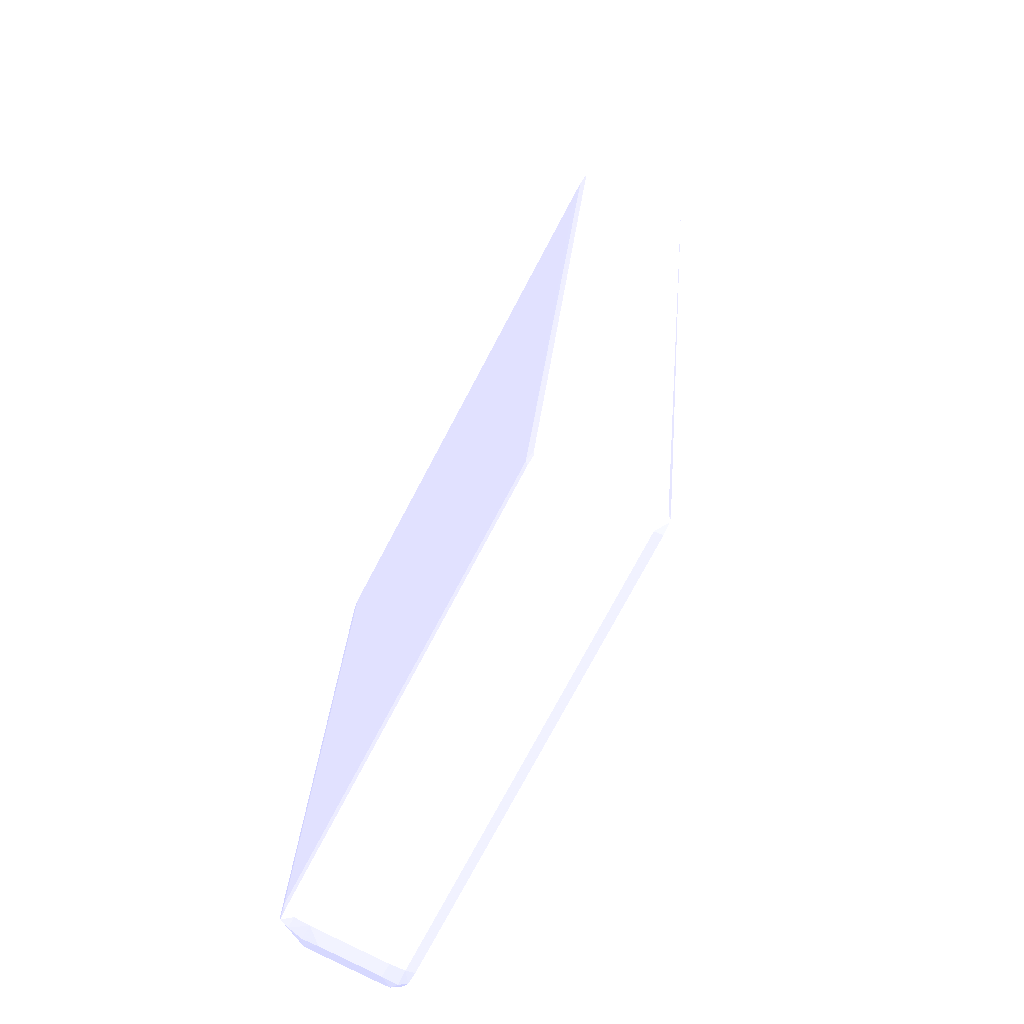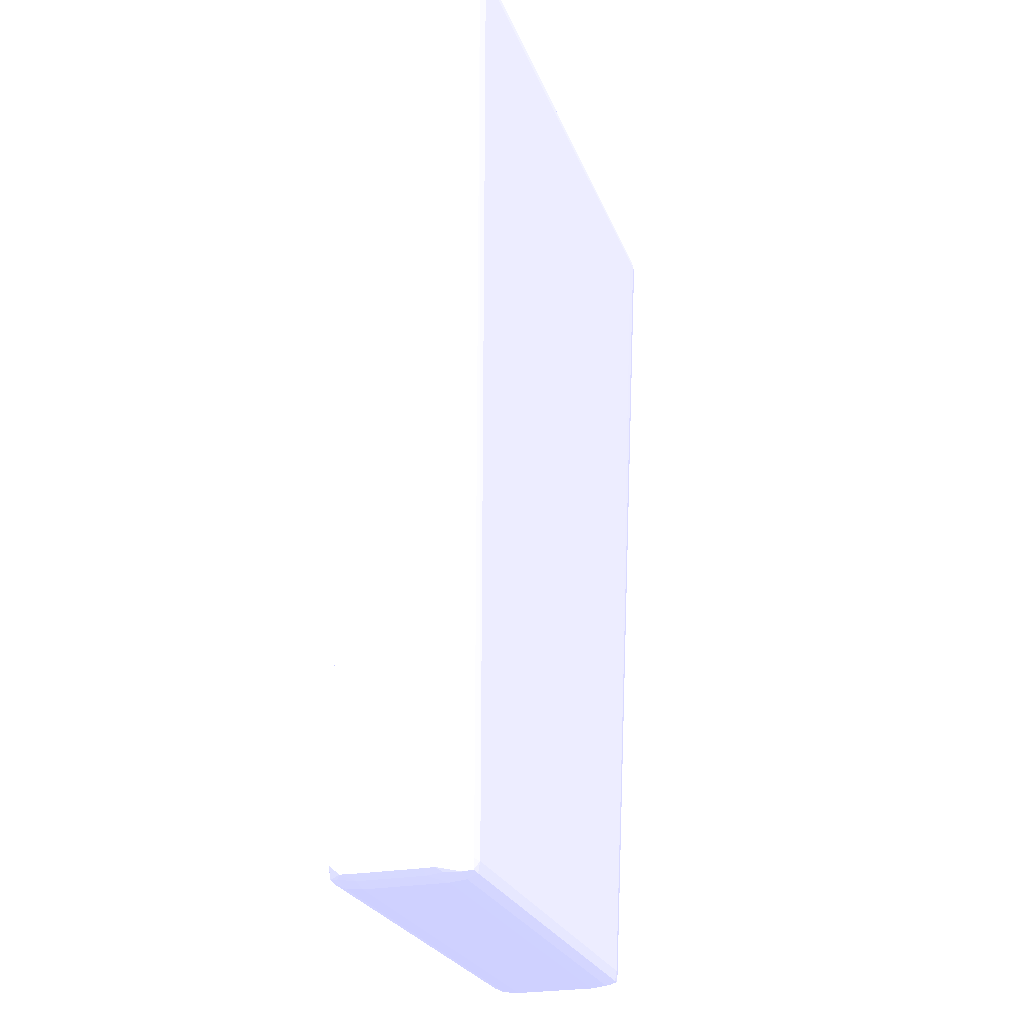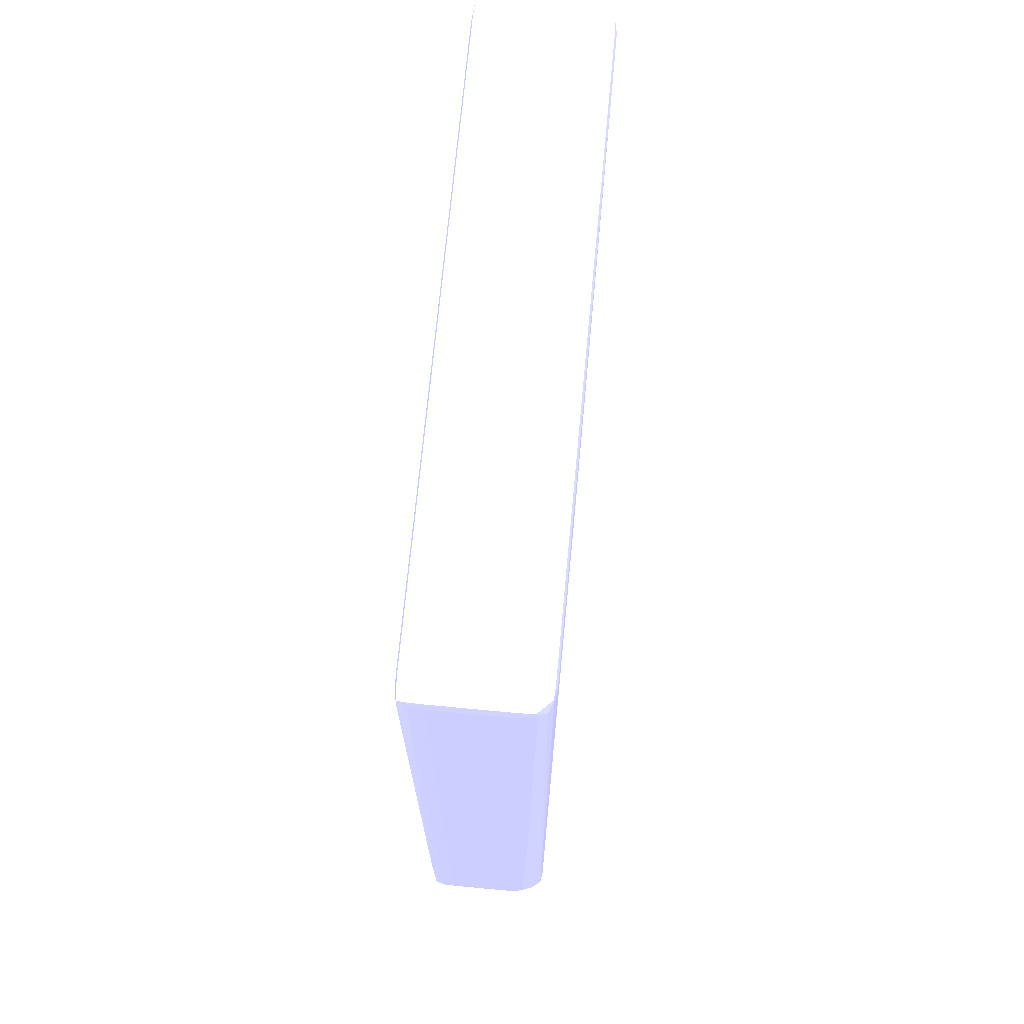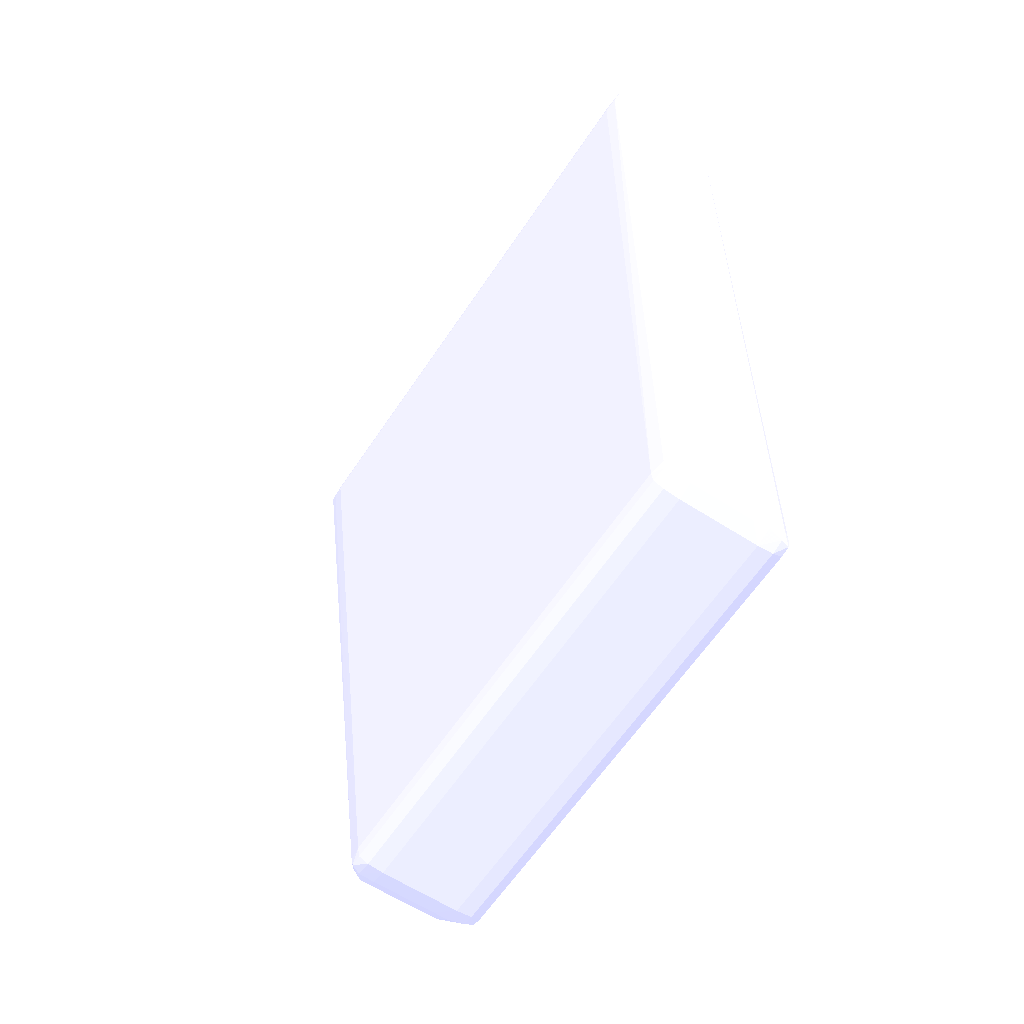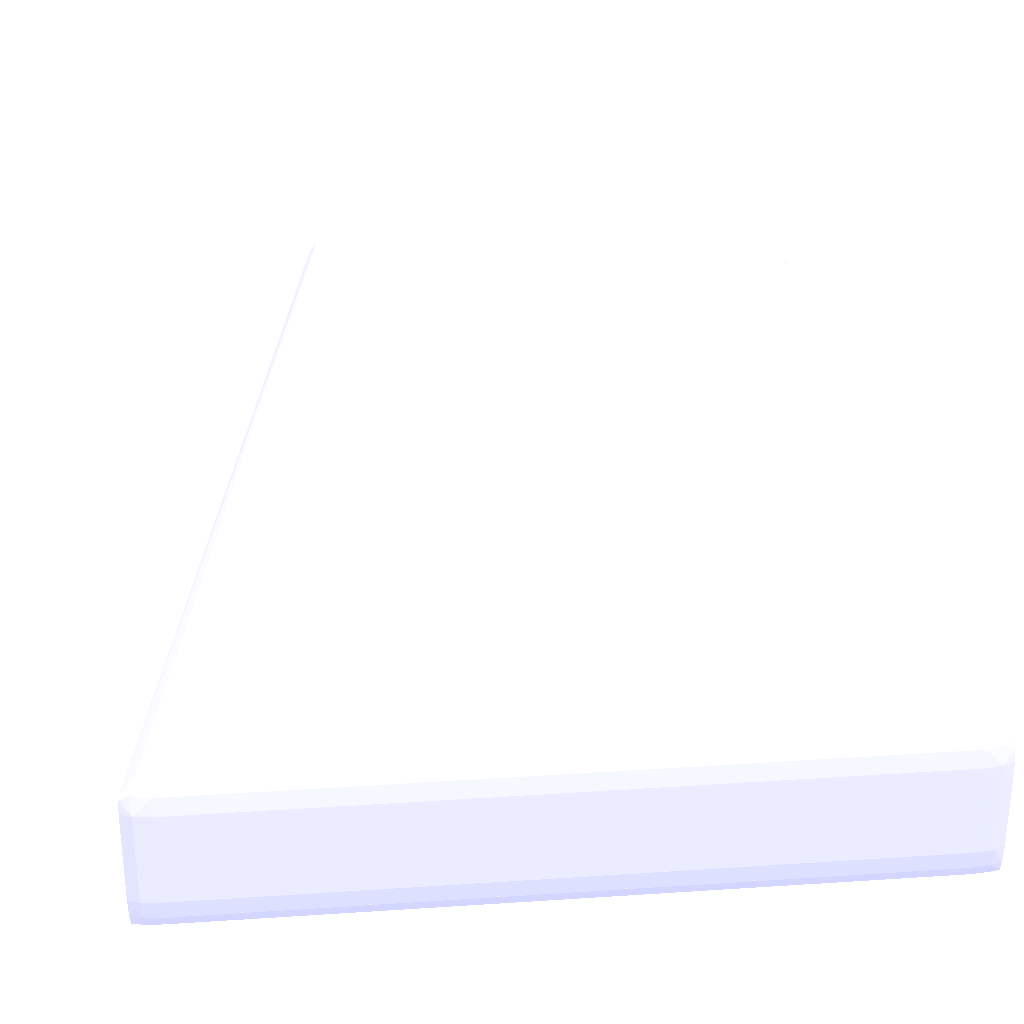
<metadata>
{"format":"obj","ext":"obj","renderer":"f3d","projection":"perspective","resolution":1024,"background":"white","views":[{"elev":-75.5,"azim":-117.9,"up":"+Z"},{"elev":-24.2,"azim":107.2,"up":"+Z"},{"elev":71.2,"azim":95.4,"up":"+Z"},{"elev":-61.1,"azim":56.6,"up":"+Z"},{"elev":30.1,"azim":-5.6,"up":"+Y"}]}
</metadata>
<code>
v 0.06198 0.01204 -0.06687 0.6118 0.6157 0.9412
v 0.06194 0.01415 -0.06898 0.6118 0.6157 0.9412
v 0.06194 0.01415 -0.06687 0.6118 0.6157 0.9412
v 0.06172 0.01415 -0.06551 0.6118 0.6157 0.9412
v 0.06173 0.01204 -0.06548 0.6118 0.6157 0.9412
v 0.06198 0.003593 -0.06687 0.6118 0.6157 0.9412
v 0.0617 0.01204 -0.1809 0.6118 0.6157 0.9412
v 0.0617 0.01591 -0.06898 0.6118 0.6157 0.9412
v 0.0617 0.01592 -0.06687 0.6118 0.6157 0.9412
v 0.06167 0.01204 -0.1915 0.6118 0.6157 0.9412
v 0.06159 0.01371 -0.1915 0.6118 0.6157 0.9412
v 0.06151 0.01524 -0.1598 0.6118 0.6157 0.9412
v 0.06163 0.01569 -0.06562 0.6118 0.6157 0.9412
v 0.06044 0.01415 -0.06493 0.6118 0.6157 0.9412
v 0.06044 0.01204 -0.0649 0.6118 0.6157 0.9412
v 0.06173 0.003593 -0.06548 0.6118 0.6157 0.9412
v 0.06167 0.001481 -0.06557 0.6118 0.6157 0.9412
v 0.06185 0.001481 -0.06687 0.6118 0.6157 0.9412
v 0.06181 0.001481 -0.08377 0.6118 0.6157 0.9412
v 0.06159 0.001656 -0.1915 0.6118 0.6157 0.9412
v 0.0617 0.003593 -0.1809 0.6118 0.6157 0.9412
v 0.0612 0.01698 -0.06687 0.6118 0.6157 0.9412
v 0.06167 0.003593 -0.1915 0.6118 0.6157 0.9412
v 0.06158 0.01204 -0.1927 0.6118 0.6157 0.9412
v 0.06155 0.0135 -0.1926 0.6118 0.6157 0.9412
v 0.06141 0.01477 -0.1915 0.6118 0.6157 0.9412
v 0.06144 0.0148 -0.1894 0.6118 0.6157 0.9412
v 0.06145 0.01483 -0.1873 0.6118 0.6157 0.9412
v 0.06148 0.01506 -0.1725 0.6118 0.6157 0.9412
v 0.06149 0.01513 -0.1682 0.6118 0.6157 0.9412
v 0.0615 0.01521 -0.1632 0.6118 0.6157 0.9412
v 0.0599 0.01748 -0.0656 0.6118 0.6157 0.9412
v 0.06054 0.01634 -0.06533 0.6118 0.6157 0.9412
v 0.05833 0.01626 -0.0649 0.6118 0.6157 0.9412
v 0.05833 0.01415 -0.06466 0.6118 0.6157 0.9412
v 0.06044 0.003593 -0.0649 0.6118 0.6157 0.9412
v 0.06157 0.0003491 -0.06571 0.6118 0.6157 0.9412
v 0.06044 0.001481 -0.06512 0.6118 0.6157 0.9412
v 0.0616 0.0003124 -0.06687 0.6118 0.6157 0.9412
v 0.0616 0.0003176 -0.07321 0.6118 0.6157 0.9412
v 0.06159 0.0003281 -0.08377 0.6118 0.6157 0.9412
v 0.06158 0.0003439 -0.1007 0.6118 0.6157 0.9412
v 0.06155 0.0003701 -0.126 0.6118 0.6157 0.9412
v 0.06154 0.0003789 -0.1345 0.6118 0.6157 0.9412
v 0.06152 0.0003981 -0.1513 0.6118 0.6157 0.9412
v 0.0615 0.0004244 -0.1738 0.6118 0.6157 0.9412
v 0.06176 0.001481 -0.107 0.6118 0.6157 0.9412
v 0.06159 0.001589 -0.1851 0.6118 0.6157 0.9412
v 0.06149 0.0004471 -0.1767 0.6118 0.6157 0.9412
v 0.06148 0.0004681 -0.1788 0.6118 0.6157 0.9412
v 0.06145 0.0005328 -0.1851 0.6118 0.6157 0.9412
v 0.06144 0.0005766 -0.1894 0.6118 0.6157 0.9412
v 0.06143 0.0005993 -0.1915 0.6118 0.6157 0.9412
v 0.06155 0.001957 -0.1926 0.6118 0.6157 0.9412
v 0.06014 0.01756 -0.06687 0.6118 0.6157 0.9412
v 0.06083 0.01626 -0.1894 0.6118 0.6157 0.9412
v 0.05984 0.01756 -0.1915 0.6118 0.6157 0.9412
v 0.06158 0.003593 -0.1927 0.6118 0.6157 0.9412
v 0.06044 0.01204 -0.1933 0.6118 0.6157 0.9412
v 0.06061 0.01418 -0.1931 0.6118 0.6157 0.9412
v 0.06008 0.01626 -0.193 0.6118 0.6157 0.9412
v 0.05968 0.01748 -0.1928 0.6118 0.6157 0.9412
v 0.06081 0.01626 -0.1915 0.6118 0.6157 0.9412
v 0.05833 0.01781 -0.06687 0.6118 0.6157 0.9412
v 0.05833 0.01756 -0.06548 0.6118 0.6157 0.9412
v -0.02404 0.01626 -0.0649 0.6118 0.6157 0.9412
v 0.05833 0.003593 -0.06466 0.6118 0.6157 0.9412
v -0.02404 0.01415 -0.06466 0.6118 0.6157 0.9412
v 0.06044 0.0002459 -0.06557 0.6118 0.6157 0.9412
v 0.06044 6.922e-05 -0.06687 0.6118 0.6157 0.9412
v 0.05833 0.001481 -0.0649 0.6118 0.6157 0.9412
v 0.06044 7.447e-05 -0.07321 0.6118 0.6157 0.9412
v 0.06044 7.972e-05 -0.07954 0.6118 0.6157 0.9412
v 0.06044 9.371e-05 -0.09434 0.6118 0.6157 0.9412
v 0.06044 0.0001042 -0.1049 0.6118 0.6157 0.9412
v 0.06044 0.0001217 -0.1218 0.6118 0.6157 0.9412
v 0.06044 0.0001304 -0.1302 0.6118 0.6157 0.9412
v 0.06037 0.0001812 -0.1915 0.6118 0.6157 0.9412
v 0.06159 0.0003334 -0.0901 0.6118 0.6157 0.9412
v 0.06152 0.0004051 -0.1577 0.6118 0.6157 0.9412
v 0.0615 0.0004191 -0.1704 0.6118 0.6157 0.9412
v 0.06149 0.0004331 -0.1752 0.6118 0.6157 0.9412
v 0.06159 0.001275 -0.1745 0.6118 0.6157 0.9412
v 0.06171 0.001481 -0.1302 0.6118 0.6157 0.9412
v 0.06004 0.0002617 -0.1928 0.6118 0.6157 0.9412
v 0.06062 0.001345 -0.193 0.6118 0.6157 0.9412
v 0.06044 0.003593 -0.1933 0.6118 0.6157 0.9412
v 0.05833 0.01781 -0.1915 0.6118 0.6157 0.9412
v 0.05833 0.01415 -0.1937 0.6118 0.6157 0.9412
v 0.05833 0.01626 -0.1935 0.6118 0.6157 0.9412
v 0.05833 0.01756 -0.1929 0.6118 0.6157 0.9412
v -0.02193 0.01781 -0.06687 0.6118 0.6157 0.9412
v -0.02404 0.01756 -0.06548 0.6118 0.6157 0.9412
v -0.02627 0.01638 -0.06532 0.6118 0.6157 0.9412
v -0.02615 0.01415 -0.06491 0.6118 0.6157 0.9412
v -0.02565 0.01748 -0.0656 0.6118 0.6157 0.9412
v -0.02404 0.003593 -0.06466 0.6118 0.6157 0.9412
v -0.02615 0.003593 -0.0649 0.6118 0.6157 0.9412
v 0.05833 -6.374e-05 -0.06687 0.6118 0.6157 0.9412
v 0.05833 0.0001812 -0.06548 0.6118 0.6157 0.9412
v 0.05833 -6.374e-05 -0.1915 0.6118 0.6157 0.9412
v -0.02404 0.001481 -0.0649 0.6118 0.6157 0.9412
v 0.05833 0.0001812 -0.1929 0.6118 0.6157 0.9412
v 0.05833 0.001481 -0.1935 0.6118 0.6157 0.9412
v 0.05833 0.003593 -0.1937 0.6118 0.6157 0.9412
v -0.002915 0.01781 -0.1915 0.6118 0.6157 0.9412
v -0.002915 0.01415 -0.1937 0.6118 0.6157 0.9412
v -0.002915 0.01626 -0.1935 0.6118 0.6157 0.9412
v -0.002915 0.01756 -0.1929 0.6118 0.6157 0.9412
v -0.02404 0.0178 -0.06687 0.6118 0.6157 0.9412
v -0.02193 0.01781 -0.06898 0.6118 0.6157 0.9412
v -0.02737 0.01575 -0.0656 0.6118 0.6157 0.9412
v -0.02744 0.01415 -0.06549 0.6118 0.6157 0.9412
v -0.02745 0.003593 -0.06548 0.6118 0.6157 0.9412
v -0.02567 0.01755 -0.06687 0.6118 0.6157 0.9412
v -0.02615 0.001481 -0.06512 0.6118 0.6157 0.9412
v -0.02738 0.001481 -0.06557 0.6118 0.6157 0.9412
v -0.02404 -6.374e-05 -0.06687 0.6118 0.6157 0.9412
v -0.02404 0.0001812 -0.06548 0.6118 0.6157 0.9412
v -0.002915 -6.374e-05 -0.1915 0.6118 0.6157 0.9412
v -0.02615 0.0002459 -0.06557 0.6118 0.6157 0.9412
v -0.002915 0.0001812 -0.1929 0.6118 0.6157 0.9412
v -0.002915 0.001481 -0.1935 0.6118 0.6157 0.9412
v -0.002915 0.003593 -0.1937 0.6118 0.6157 0.9412
v -0.004281 0.01748 -0.1928 0.6118 0.6157 0.9412
v -0.004438 0.01756 -0.1915 0.6118 0.6157 0.9412
v -0.005033 0.01204 -0.1932 0.6118 0.6157 0.9412
v -0.005182 0.01407 -0.193 0.6118 0.6157 0.9412
v -0.004657 0.01626 -0.193 0.6118 0.6157 0.9412
v -0.02737 0.01575 -0.06615 0.6118 0.6157 0.9412
v -0.02744 0.01415 -0.06632 0.6118 0.6157 0.9412
v -0.02745 0.003593 -0.06634 0.6118 0.6157 0.9412
v -0.0267 0.01638 -0.06686 0.6118 0.6157 0.9412
v -0.02729 0.0003491 -0.06571 0.6118 0.6157 0.9412
v -0.02738 0.001481 -0.0662 0.6118 0.6157 0.9412
v -0.02613 0.0001847 -0.06677 0.6118 0.6157 0.9412
v -0.004832 0.0001812 -0.1915 0.6118 0.6157 0.9412
v -0.004543 0.0002617 -0.1928 0.6118 0.6157 0.9412
v -0.005165 0.001518 -0.1929 0.6118 0.6157 0.9412
v -0.005033 0.003593 -0.1932 0.6118 0.6157 0.9412
v -0.00611 0.0133 -0.1926 0.6118 0.6157 0.9412
v -0.005366 0.01626 -0.1915 0.6118 0.6157 0.9412
v -0.006128 0.01204 -0.1926 0.6118 0.6157 0.9412
v -0.005961 0.01447 -0.1915 0.6118 0.6157 0.9412
v -0.006128 0.003593 -0.1926 0.6118 0.6157 0.9412
v -0.00611 0.002246 -0.1926 0.6118 0.6157 0.9412
v -0.02729 0.0003491 -0.06599 0.6118 0.6157 0.9412
v -0.005891 0.001044 -0.1915 0.6118 0.6157 0.9412
f 1 2 3
f 1 3 4
f 1 4 5
f 1 5 16
f 1 16 6
f 1 6 21
f 1 21 7
f 1 7 2
f 2 8 9
f 2 9 3
f 2 7 10
f 2 10 11
f 2 11 12
f 2 12 8
f 3 9 13
f 3 13 4
f 4 13 14
f 4 14 5
f 5 14 15
f 5 15 36
f 5 36 16
f 6 16 17
f 6 17 18
f 6 18 19
f 6 19 20
f 6 20 21
f 7 21 23
f 7 23 10
f 8 22 9
f 8 12 22
f 9 22 13
f 10 23 58
f 10 58 24
f 10 24 25
f 10 25 11
f 11 25 26
f 11 26 27
f 11 27 28
f 11 28 29
f 11 29 30
f 11 30 31
f 11 31 12
f 12 31 22
f 13 22 32
f 13 32 33
f 13 33 14
f 14 33 34
f 14 34 35
f 14 35 15
f 15 35 67
f 15 67 36
f 16 36 17
f 17 37 18
f 17 36 38
f 17 38 37
f 18 37 39
f 18 39 40
f 18 40 41
f 18 41 42
f 18 42 43
f 18 43 44
f 18 44 45
f 18 45 46
f 18 46 19
f 19 47 48
f 19 48 20
f 19 46 47
f 20 48 46
f 20 46 49
f 20 49 50
f 20 50 51
f 20 51 52
f 20 52 53
f 20 53 54
f 20 54 23
f 20 23 21
f 22 55 32
f 22 31 56
f 22 56 57
f 22 57 55
f 23 54 58
f 24 58 87
f 24 87 59
f 24 59 25
f 25 59 60
f 25 60 61
f 25 61 62
f 25 62 63
f 25 63 26
f 26 63 27
f 27 63 56
f 27 56 28
f 28 56 30
f 28 30 29
f 30 56 31
f 32 55 64
f 32 64 65
f 32 65 34
f 32 34 33
f 34 65 93
f 34 93 66
f 34 66 68
f 34 68 35
f 35 68 97
f 35 97 67
f 36 67 38
f 37 69 70
f 37 70 39
f 37 38 69
f 38 67 71
f 38 71 69
f 39 70 72
f 39 72 40
f 40 72 73
f 40 73 74
f 40 74 75
f 40 75 76
f 40 76 77
f 40 77 78
f 40 78 79
f 40 79 42
f 40 42 41
f 42 79 78
f 42 78 43
f 43 78 44
f 44 78 45
f 45 78 80
f 45 80 46
f 46 80 81
f 46 81 78
f 46 78 82
f 46 82 49
f 46 48 83
f 46 83 84
f 46 84 47
f 47 84 48
f 48 84 83
f 49 82 78
f 49 78 50
f 50 78 51
f 51 78 52
f 52 78 53
f 53 78 85
f 53 85 54
f 54 85 86
f 54 86 87
f 54 87 58
f 55 57 88
f 55 88 64
f 56 63 57
f 57 63 62
f 57 62 88
f 59 87 105
f 59 105 89
f 59 89 60
f 60 89 61
f 61 89 90
f 61 90 62
f 62 90 91
f 62 91 88
f 64 92 93
f 64 93 65
f 64 88 106
f 64 106 111
f 64 111 92
f 66 94 95
f 66 95 68
f 66 93 96
f 66 96 94
f 67 97 102
f 67 102 71
f 68 95 98
f 68 98 97
f 69 99 70
f 69 71 100
f 69 100 99
f 70 99 101
f 70 101 72
f 71 102 119
f 71 119 100
f 72 101 73
f 73 101 74
f 74 101 78
f 74 78 75
f 75 78 76
f 76 78 77
f 78 101 85
f 78 81 80
f 85 103 104
f 85 104 86
f 85 101 103
f 86 104 105
f 86 105 87
f 88 91 109
f 88 109 106
f 89 105 124
f 89 124 107
f 89 107 108
f 89 108 90
f 90 108 109
f 90 109 91
f 92 110 93
f 92 111 110
f 93 110 96
f 94 96 112
f 94 112 95
f 95 112 113
f 95 113 114
f 95 114 98
f 96 110 115
f 96 115 112
f 97 98 116
f 97 116 102
f 98 114 117
f 98 117 116
f 99 100 119
f 99 119 118
f 99 118 120
f 99 120 101
f 101 120 122
f 101 122 103
f 102 116 121
f 102 121 119
f 103 122 123
f 103 123 104
f 104 123 124
f 104 124 105
f 106 109 125
f 106 125 126
f 106 126 115
f 106 115 110
f 106 110 111
f 107 124 140
f 107 140 127
f 107 127 128
f 107 128 129
f 107 129 108
f 108 129 125
f 108 125 109
f 112 115 130
f 112 130 131
f 112 131 113
f 113 131 132
f 113 132 114
f 114 132 135
f 114 135 117
f 115 133 130
f 115 126 133
f 116 117 134
f 116 134 121
f 117 135 147
f 117 147 134
f 118 119 121
f 118 121 134
f 118 134 136
f 118 136 120
f 120 137 138
f 120 138 122
f 120 136 137
f 122 138 123
f 123 138 139
f 123 139 124
f 124 139 140
f 125 141 142
f 125 142 130
f 125 130 126
f 125 129 141
f 126 130 133
f 127 140 145
f 127 145 143
f 127 143 141
f 127 141 128
f 128 141 129
f 130 142 144
f 130 144 141
f 130 141 131
f 131 141 143
f 131 143 132
f 132 143 145
f 132 145 146
f 132 146 135
f 134 147 136
f 135 146 147
f 136 147 137
f 137 148 138
f 137 147 148
f 138 148 146
f 138 146 139
f 139 146 140
f 140 146 145
f 141 144 142
f 146 148 147

</code>
